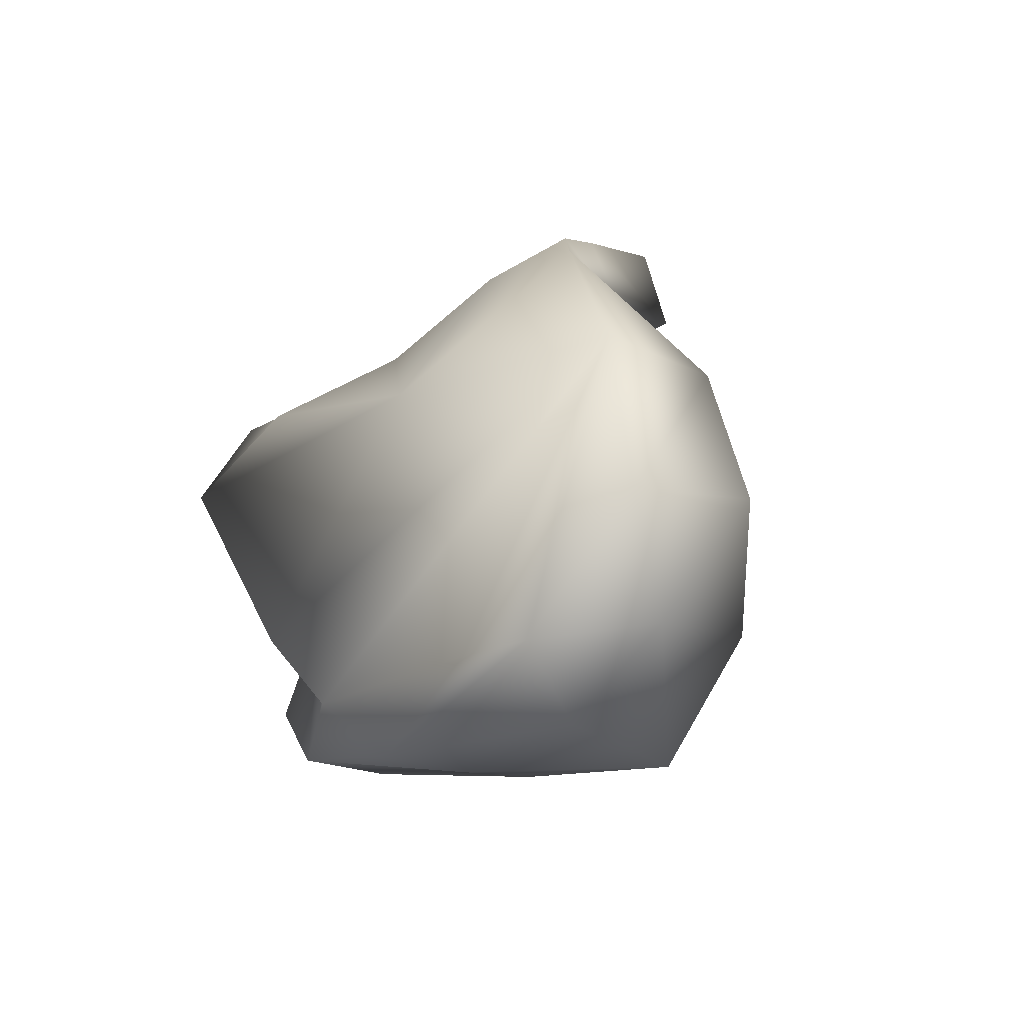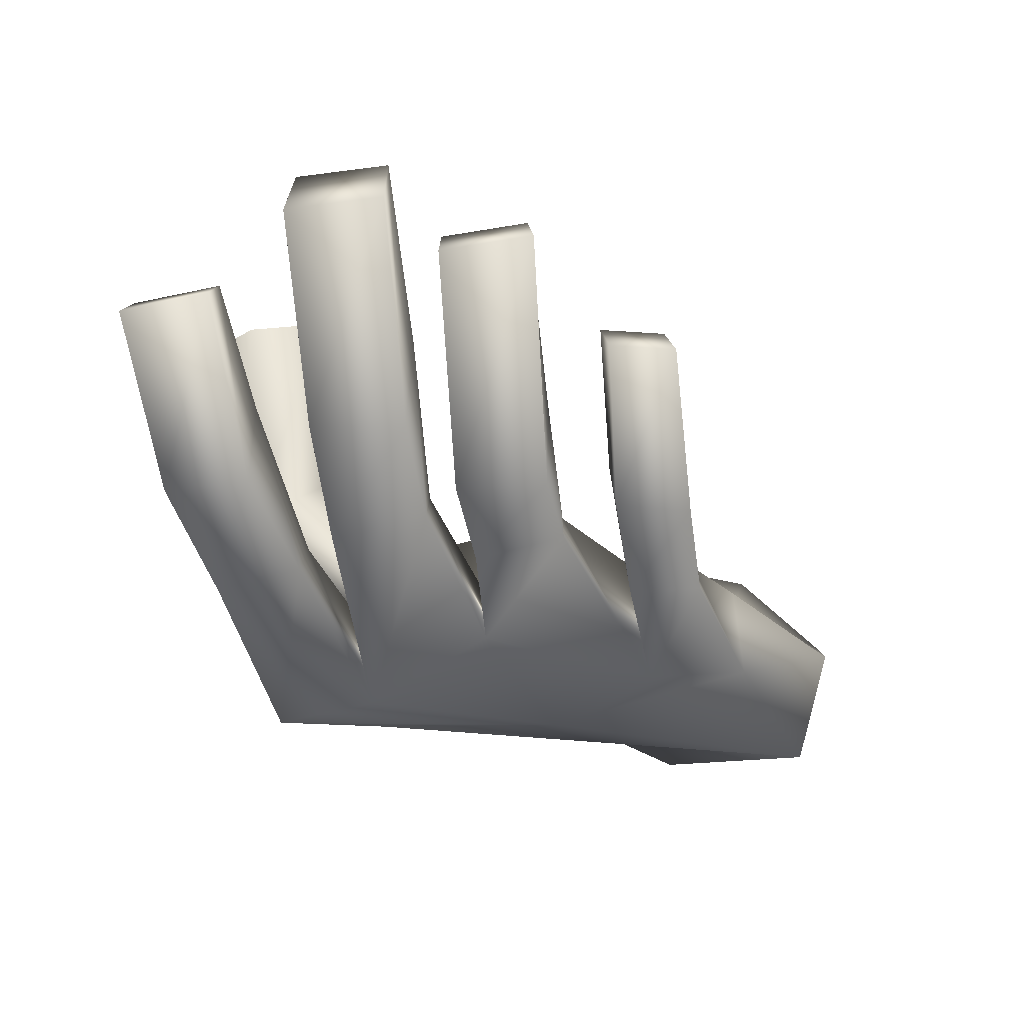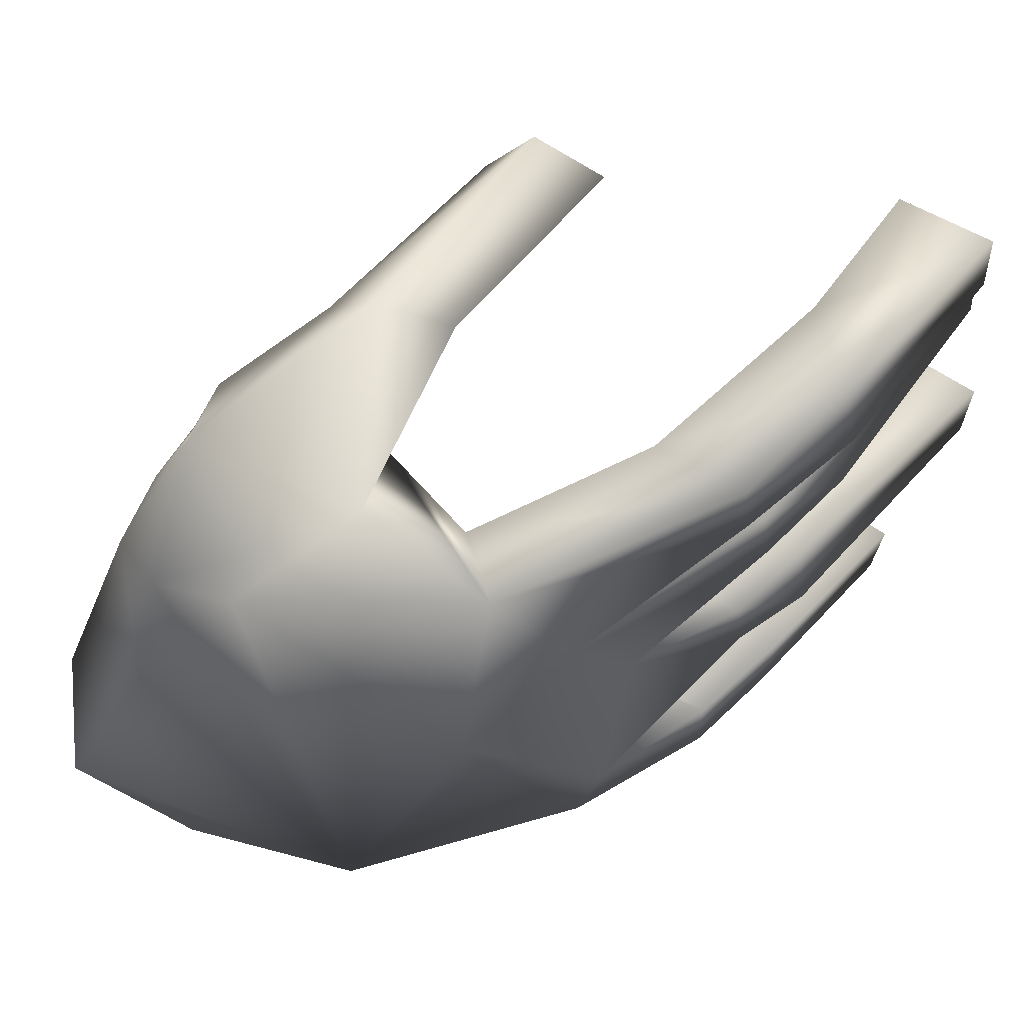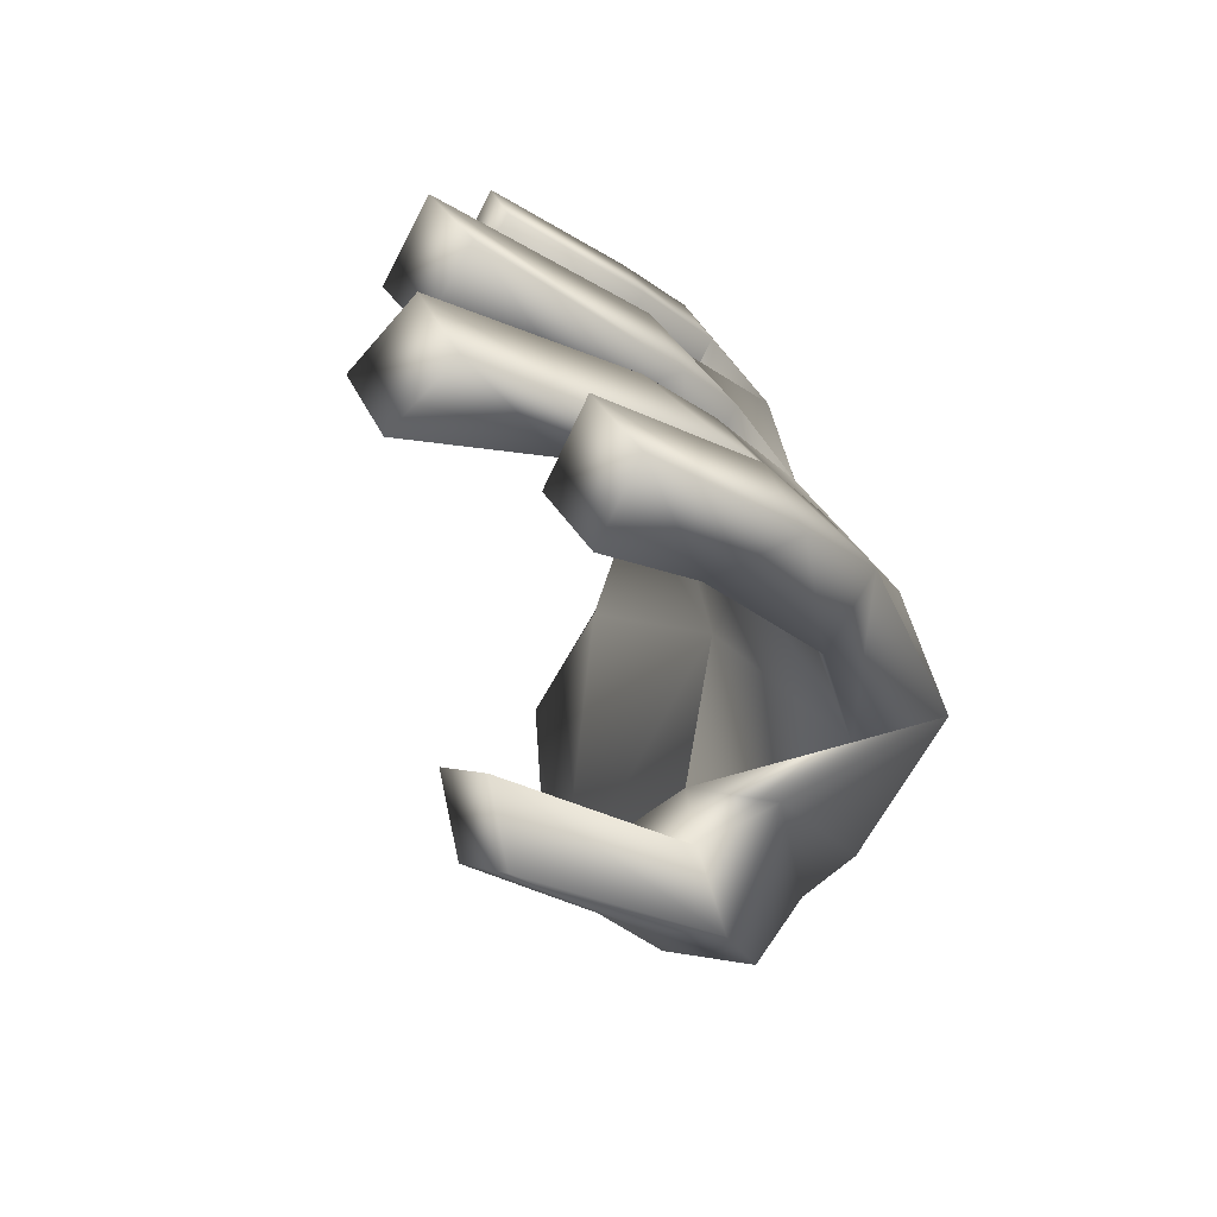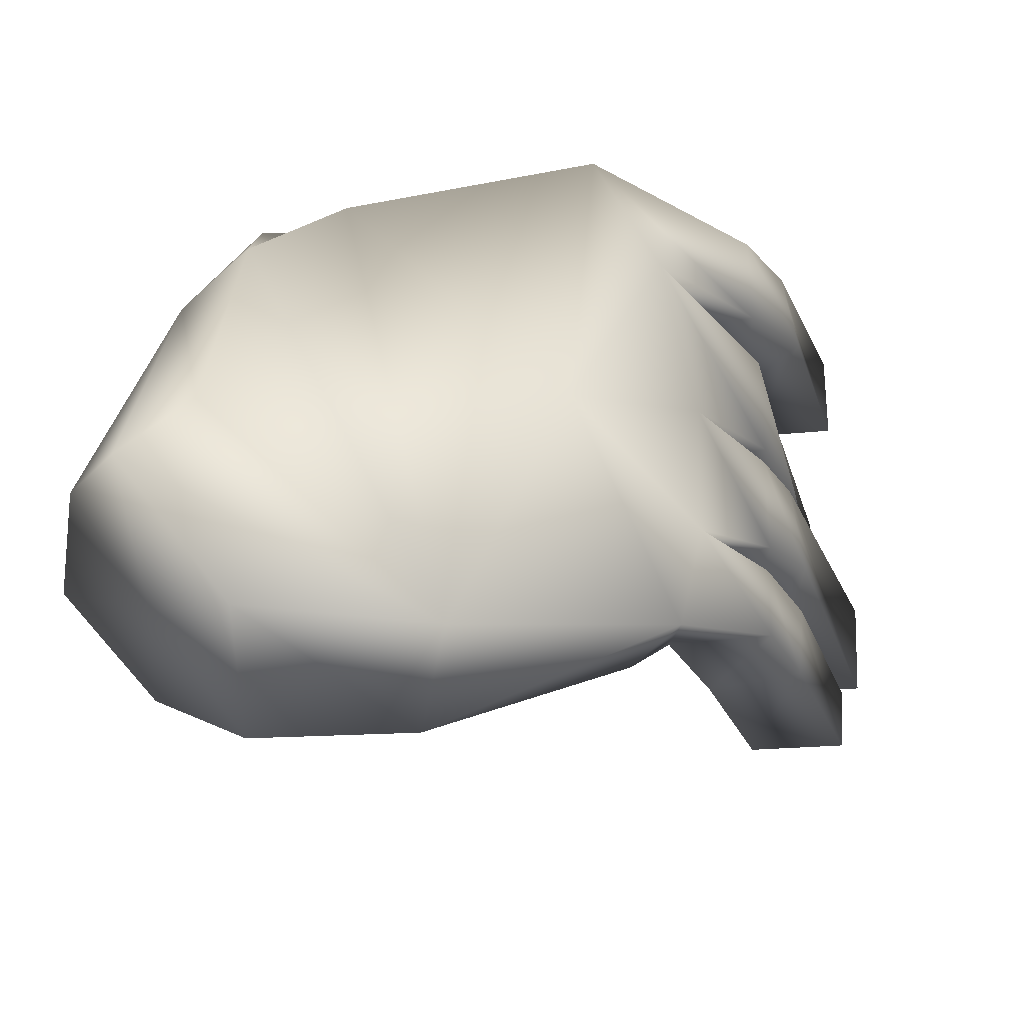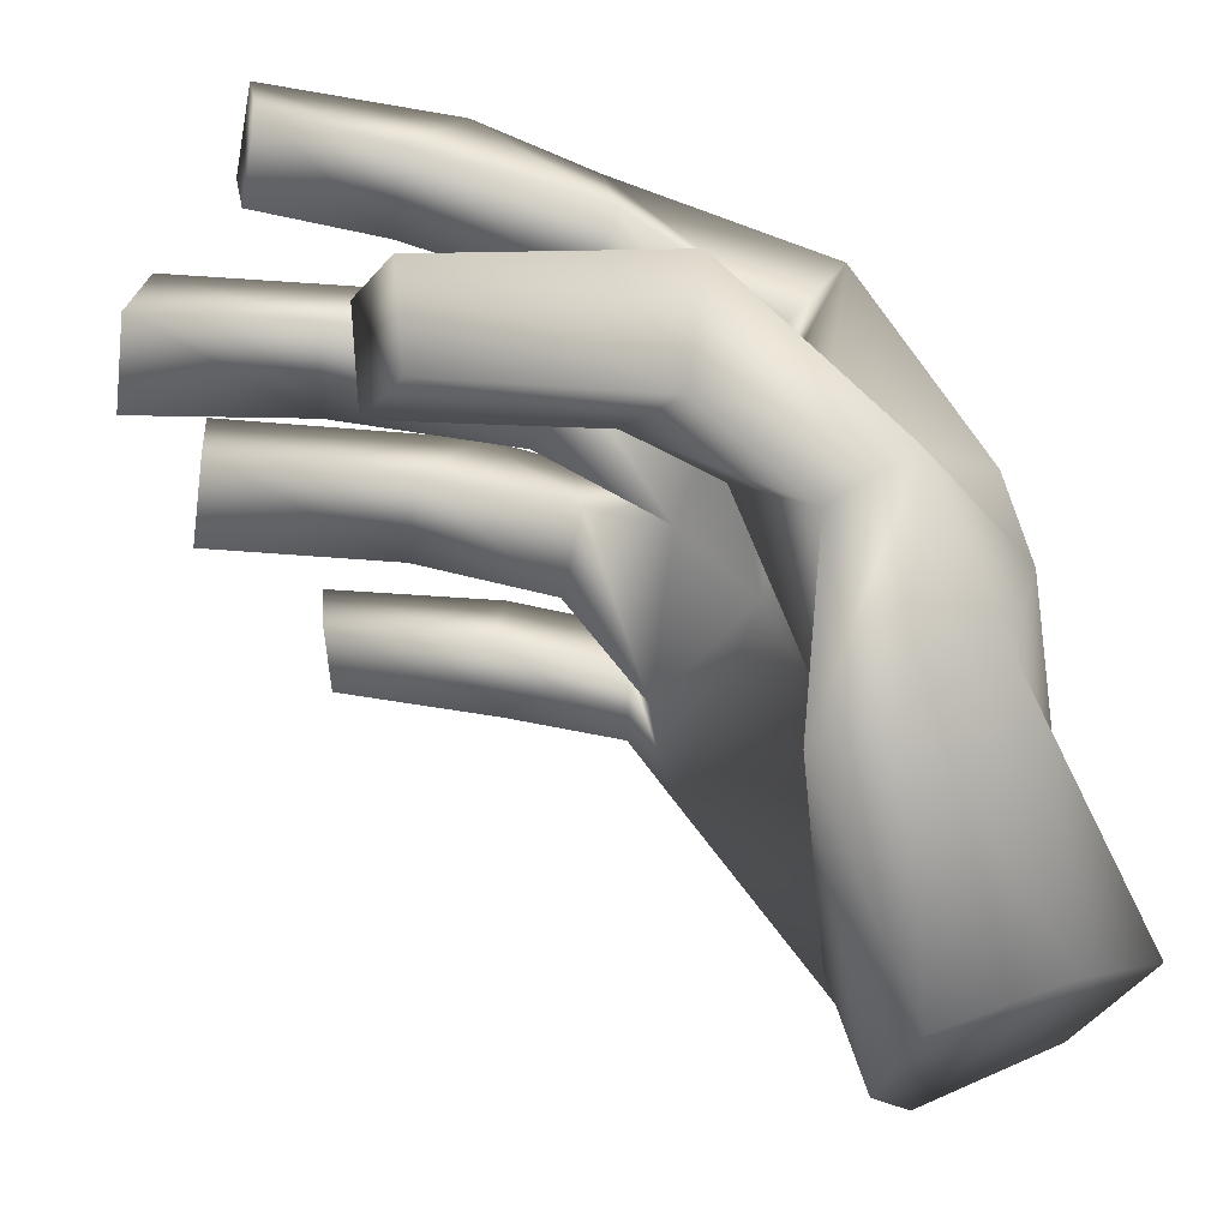
<metadata>
{"format":"obj","ext":"obj","renderer":"f3d","projection":"perspective","resolution":1024,"background":"white","views":[{"elev":-42.0,"azim":-50.9,"up":"+Z"},{"elev":74.8,"azim":-91.0,"up":"+Z"},{"elev":60.5,"azim":-84.8,"up":"+Y"},{"elev":34.9,"azim":162.0,"up":"+Z"},{"elev":-36.4,"azim":-108.9,"up":"+Y"},{"elev":23.9,"azim":145.1,"up":"+Y"}]}
</metadata>
<code>
o ClarinetRightHand1_RecorderHandLeft0.005
v -0.8791 -12.23 -1.513
v -0.8056 -12.5 -1.103
v -0.498 -13.02 -1.401
v -0.5715 -12.75 -1.811
v -1.001 -13.97 -2.834
v -0.8041 -15.31 -3.286
v -1.596 -15.24 -3.409
v -0.5637 -14.1 -2.69
v -0.9536 -15.97 -2.764
v -1.308 -15.81 -1.969
v -1.528 -16.45 -2.398
v -1.76 -16.39 -1.57
v -2.255 -16.18 -2.677
v -2.435 -16.19 -1.66
v -2.226 -15.42 -3.306
v -1.526 -13.81 -2.929
v -0.2643 -14.78 0.9653
v -0.5424 -15.19 1.385
v -0.2808 -15.16 0.924
v -0.5259 -14.81 1.426
v 0.1876 -13.85 1.35
v -0.003913 -14.38 1.813
v 0.263 -14.35 1.355
v -0.08398 -13.85 1.808
v 0.642 -13.54 1.354
v 0.227 -12.97 1.696
v 0.2764 -13.54 1.739
v 0.595 -13 1.313
v -0.02456 -12.54 1.17
v -0.339 -12.04 1.615
v -0.252 -12.54 1.649
v -0.1116 -12.04 1.136
v -1.484 -14.95 -0.0986
v -1.577 -15.64 -0.366
v -1.395 -15.02 -0.4049
v -1.469 -15.37 -0.09332
v -2.101 -15.68 -0.2889
v -1.718 -15.36 0.4066
v -2.144 -15.08 -0.1648
v -1.734 -14.94 0.4013
v -1.292 -14.06 0.05513
v -1.528 -14.06 -0.4118
v -1.19 -14.55 0.1071
v -1.433 -14.54 0.5787
v -1.907 -14.06 -0.03997
v -1.541 -14.02 0.5236
v -1.067 -13.73 0.1828
v -1.31 -13.73 0.655
v -2.239 -13.34 -0.3729
v -1.426 -13.16 0.5961
v -1.754 -13.32 -0.5883
v -1.177 -13.2 0.1267
v -1.342 -12.97 0.02938
v -1.585 -12.96 0.5011
v -2.286 -12.73 -0.7812
v -1.687 -12.47 0.4491
v -1.808 -12.88 -0.9547
v -1.444 -12.48 -0.02255
v -0.9614 -14.84 0.4039
v -0.9873 -15.28 0.3515
v -1.331 -15.29 0.7558
v -1.305 -14.85 0.8082
v -0.6848 -13.96 0.715
v -0.6789 -14.46 0.7732
v -1.191 -14.44 0.9107
v -1.197 -13.91 0.8488
v -0.3444 -13.67 1.03
v -0.8729 -13.62 1.045
v -0.8317 -13.05 0.9615
v -0.3051 -13.13 0.9502
v -0.6753 -12.73 0.8266
v -1.175 -12.71 1.005
v -1.197 -12.21 0.9118
v -0.6976 -12.23 0.7335
v 0.2726 -12.55 -0.4001
v 0.4035 -12.69 -1.059
v 0.2693 -12.23 -0.7852
v 0.4069 -13.01 -0.6742
v -1.55 -13.19 -1.54
v -1.062 -13.38 -1.464
v -1.347 -12.95 -2.482
v -0.8588 -13.15 -2.406
v -2.302 -14.49 -0.9497
v -1.77 -14.38 -0.8199
v -1.887 -13.59 -2.658
v -2.088 -13.32 -2.17
v -1.921 -14.72 -2.874
v -1.679 -14.66 -1.425
v -1.511 -15.8 -2.934
f 1 2 3 4
f 5 6 7
f 5 8 6
f 8 9 6
f 8 10 9
f 10 11 9
f 10 12 11
f 12 13 11
f 12 14 13
f 14 15 13
f 16 7 15
f 16 5 7
f 17 18 19
f 18 17 20
f 21 22 23
f 22 21 24
f 25 26 27
f 26 25 28
f 29 30 31
f 30 29 32
f 33 34 35
f 33 36 34
f 36 37 34
f 36 38 37
f 38 39 37
f 38 40 39
f 40 35 39
f 40 33 35
f 41 35 42
f 41 43 35
f 43 39 35
f 43 44 39
f 44 45 39
f 44 46 45
f 46 42 45
f 46 41 42
f 47 45 42
f 47 48 45
f 48 49 45
f 48 50 49
f 50 51 49
f 50 52 51
f 52 42 51
f 52 47 42
f 53 49 51
f 53 54 49
f 54 55 49
f 54 56 55
f 56 57 55
f 56 58 57
f 58 51 57
f 58 53 51
f 59 36 33
f 59 60 36
f 60 38 36
f 60 61 38
f 61 40 38
f 61 62 40
f 62 33 40
f 62 59 33
f 63 43 41
f 63 64 43
f 64 44 43
f 64 65 44
f 65 46 44
f 65 66 46
f 66 41 46
f 66 63 41
f 67 48 47
f 67 68 48
f 68 50 48
f 68 69 50
f 69 52 50
f 69 70 52
f 70 47 52
f 70 67 47
f 71 54 53
f 71 72 54
f 72 56 54
f 72 73 56
f 73 58 56
f 73 74 58
f 74 53 58
f 74 71 53
f 17 60 59
f 17 19 60
f 19 61 60
f 19 18 61
f 18 62 61
f 18 20 62
f 20 59 62
f 20 17 59
f 21 64 63
f 21 23 64
f 23 65 64
f 23 22 65
f 22 66 65
f 22 24 66
f 24 63 66
f 24 21 63
f 25 68 67
f 25 27 68
f 27 69 68
f 27 26 69
f 26 70 69
f 26 28 70
f 28 67 70
f 28 25 67
f 29 72 71
f 29 31 72
f 31 73 72
f 31 30 73
f 30 74 73
f 30 32 74
f 32 71 74
f 32 29 71
f 75 76 77
f 76 75 78
f 2 79 80
f 2 1 79
f 1 81 79
f 1 4 81
f 4 82 81
f 4 3 82
f 3 80 82
f 3 2 80
f 75 1 2
f 75 77 1
f 77 4 1
f 77 76 4
f 76 3 4
f 76 78 3
f 78 2 3
f 78 75 2
f 80 55 57
f 80 79 55
f 8 81 82
f 5 16 81
f 83 37 39
f 83 39 45
f 83 45 49
f 83 49 55
f 35 34 84
f 42 35 84
f 42 84 51
f 51 84 57
f 81 8 5
f 16 85 81
f 79 81 85
f 55 79 86
f 55 86 83
f 79 85 86
f 86 85 14
f 83 86 14
f 83 14 37
f 14 85 87
f 87 85 16
f 16 15 87
f 87 15 14
f 12 37 14
f 37 12 34
f 57 84 88
f 88 84 34
f 88 34 12
f 88 12 10
f 88 10 8
f 82 80 88
f 57 88 80
f 82 88 8
f 11 13 89
f 89 13 15
f 89 15 7
f 89 7 6
f 89 6 9
f 89 9 11

</code>
